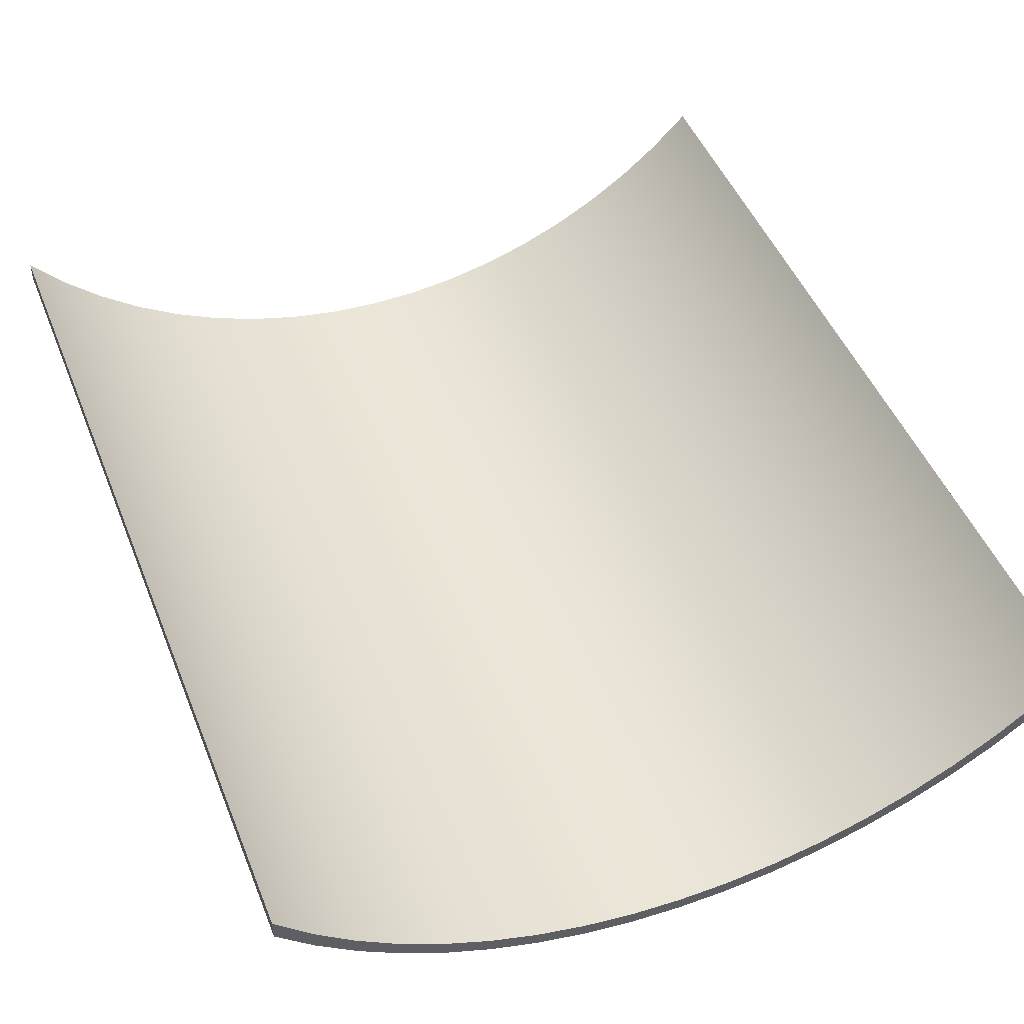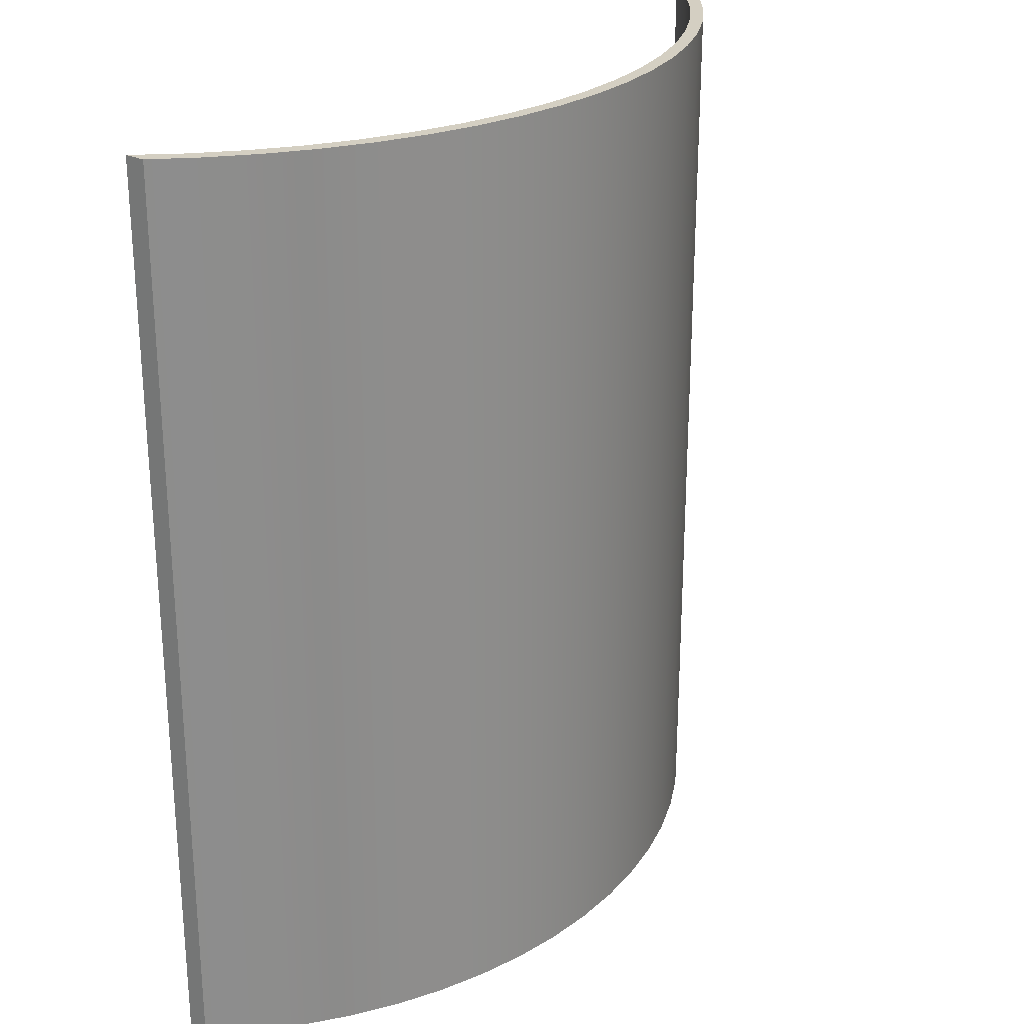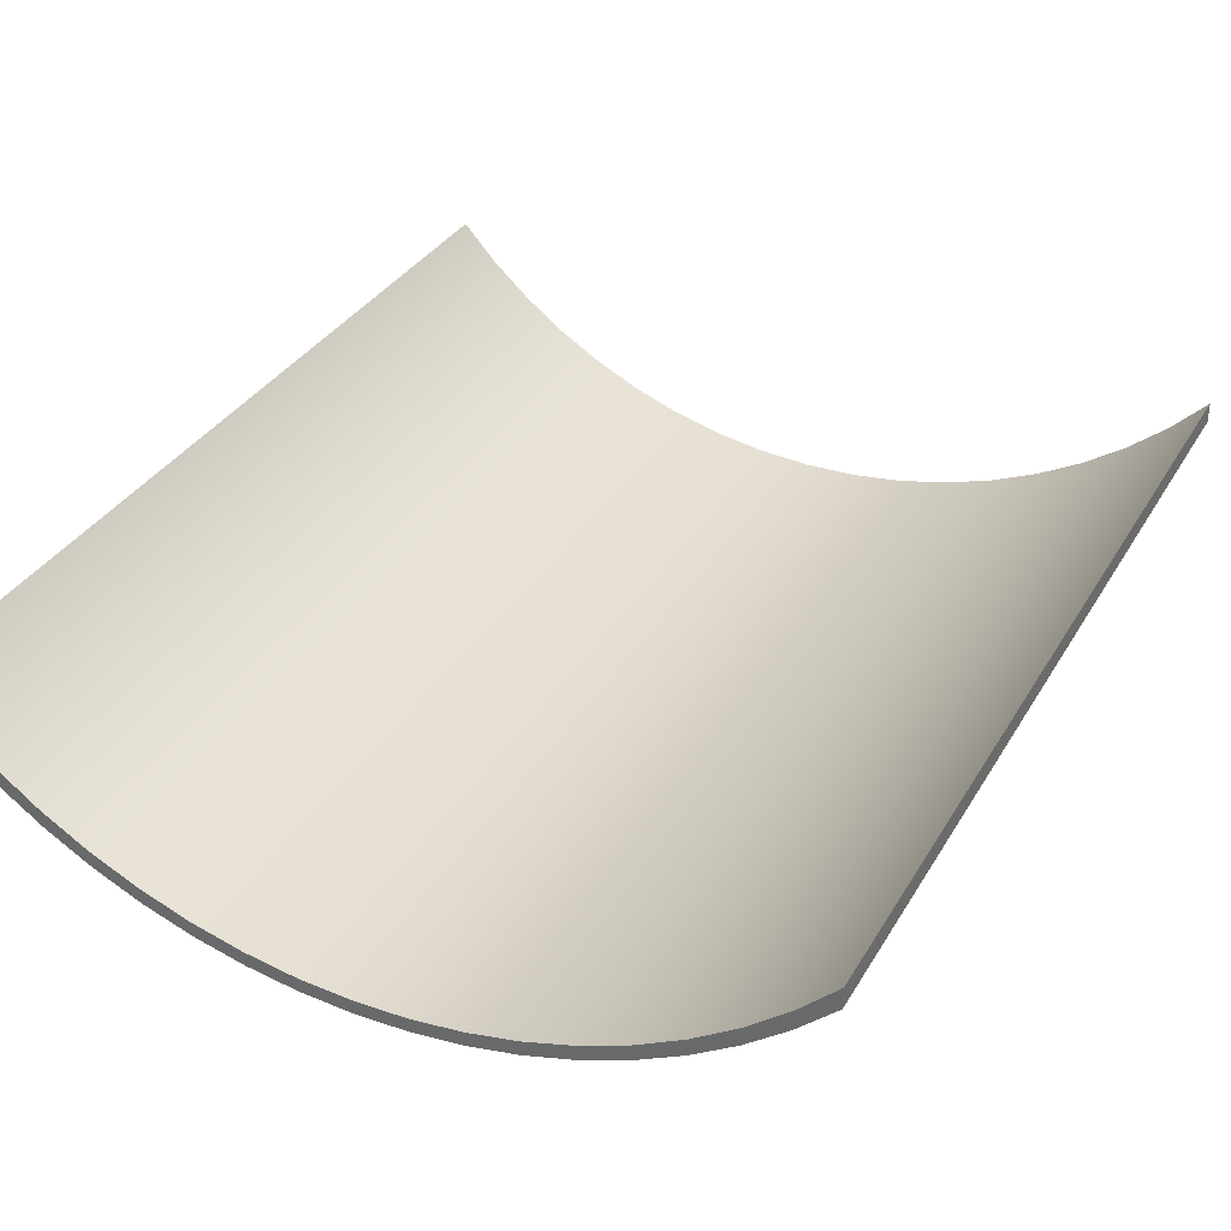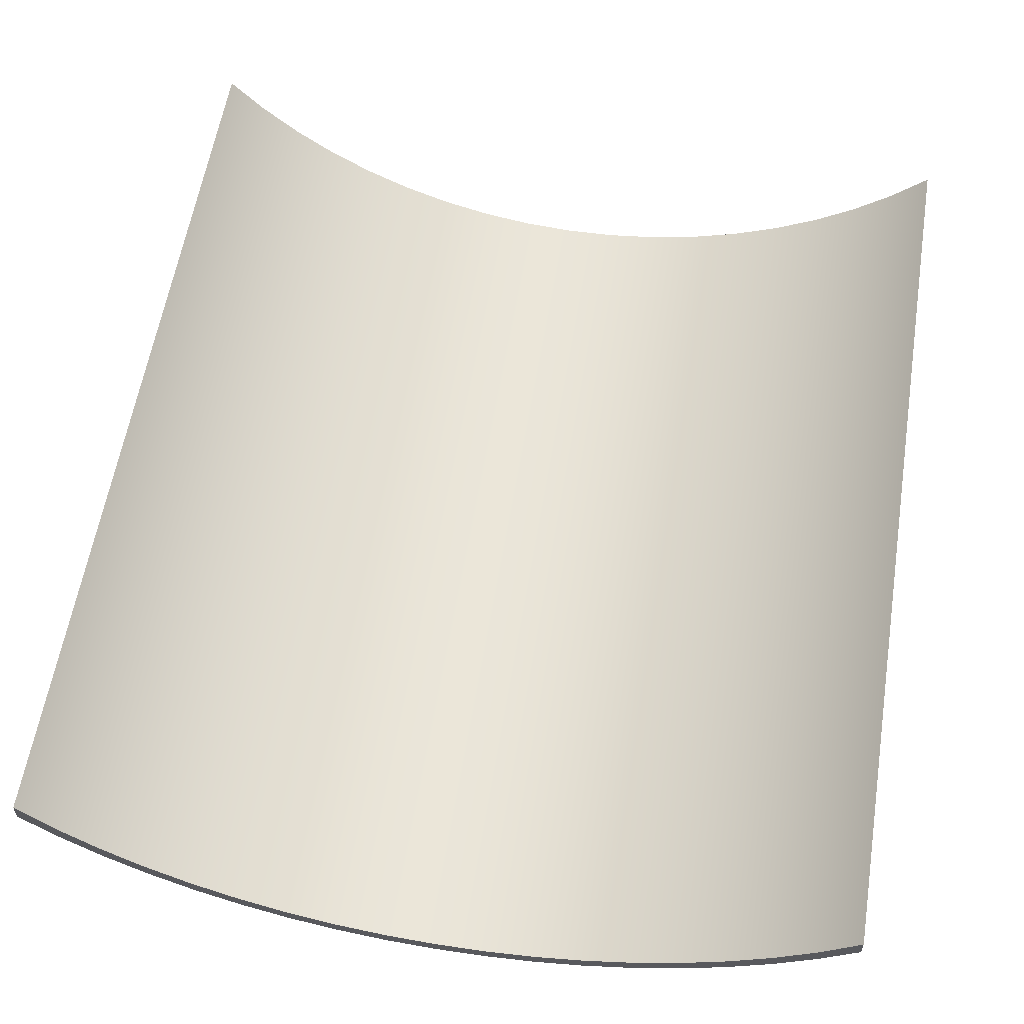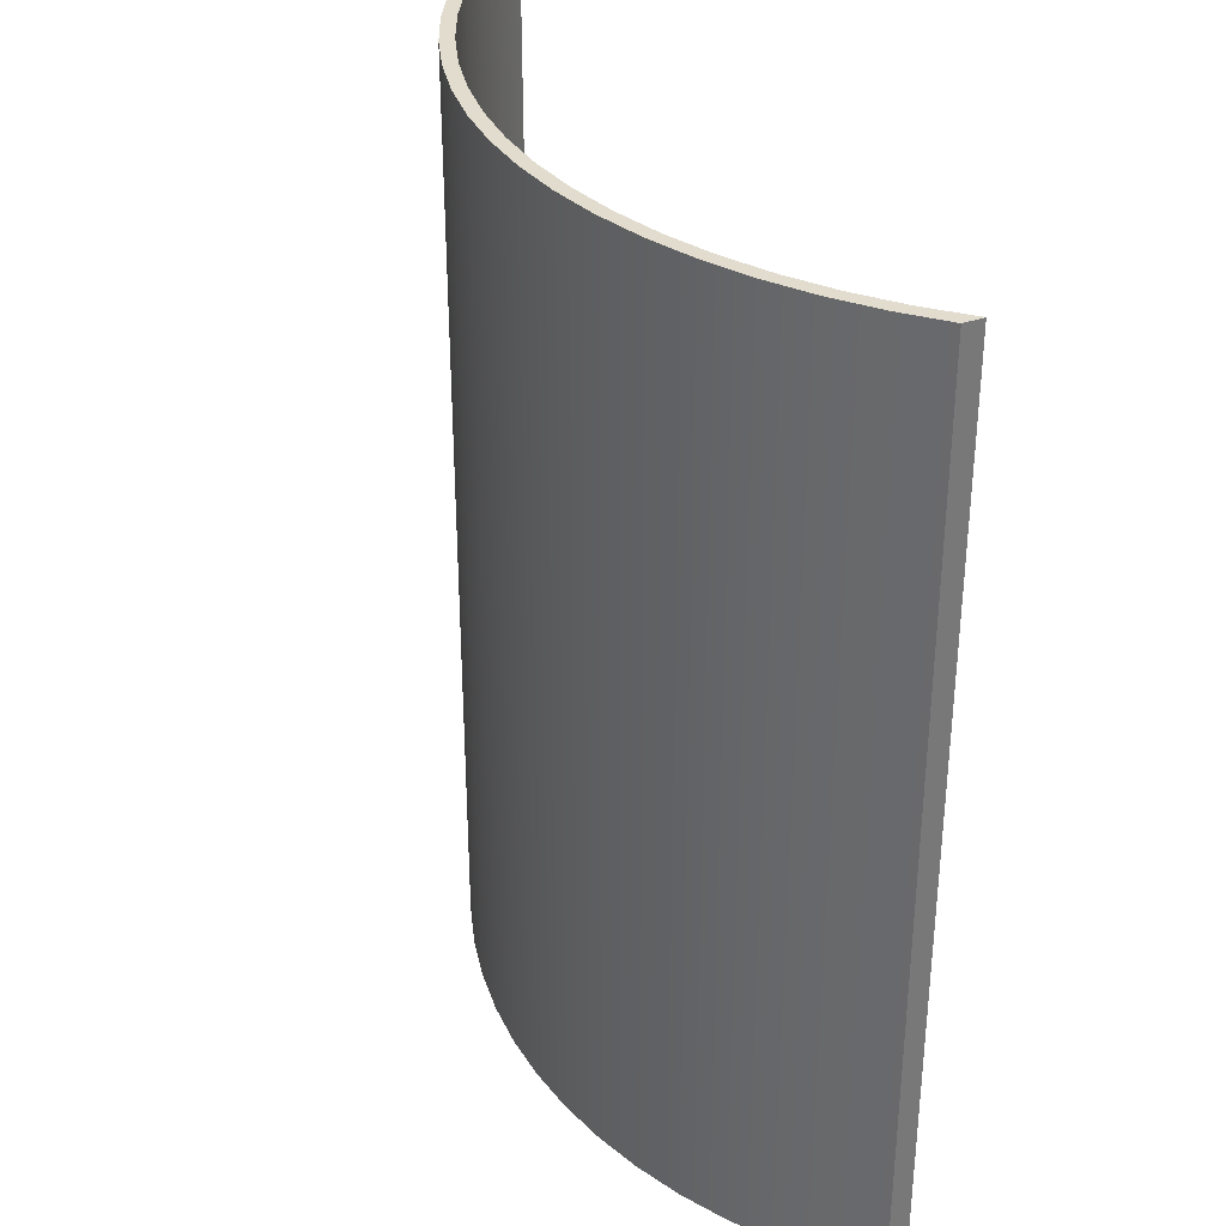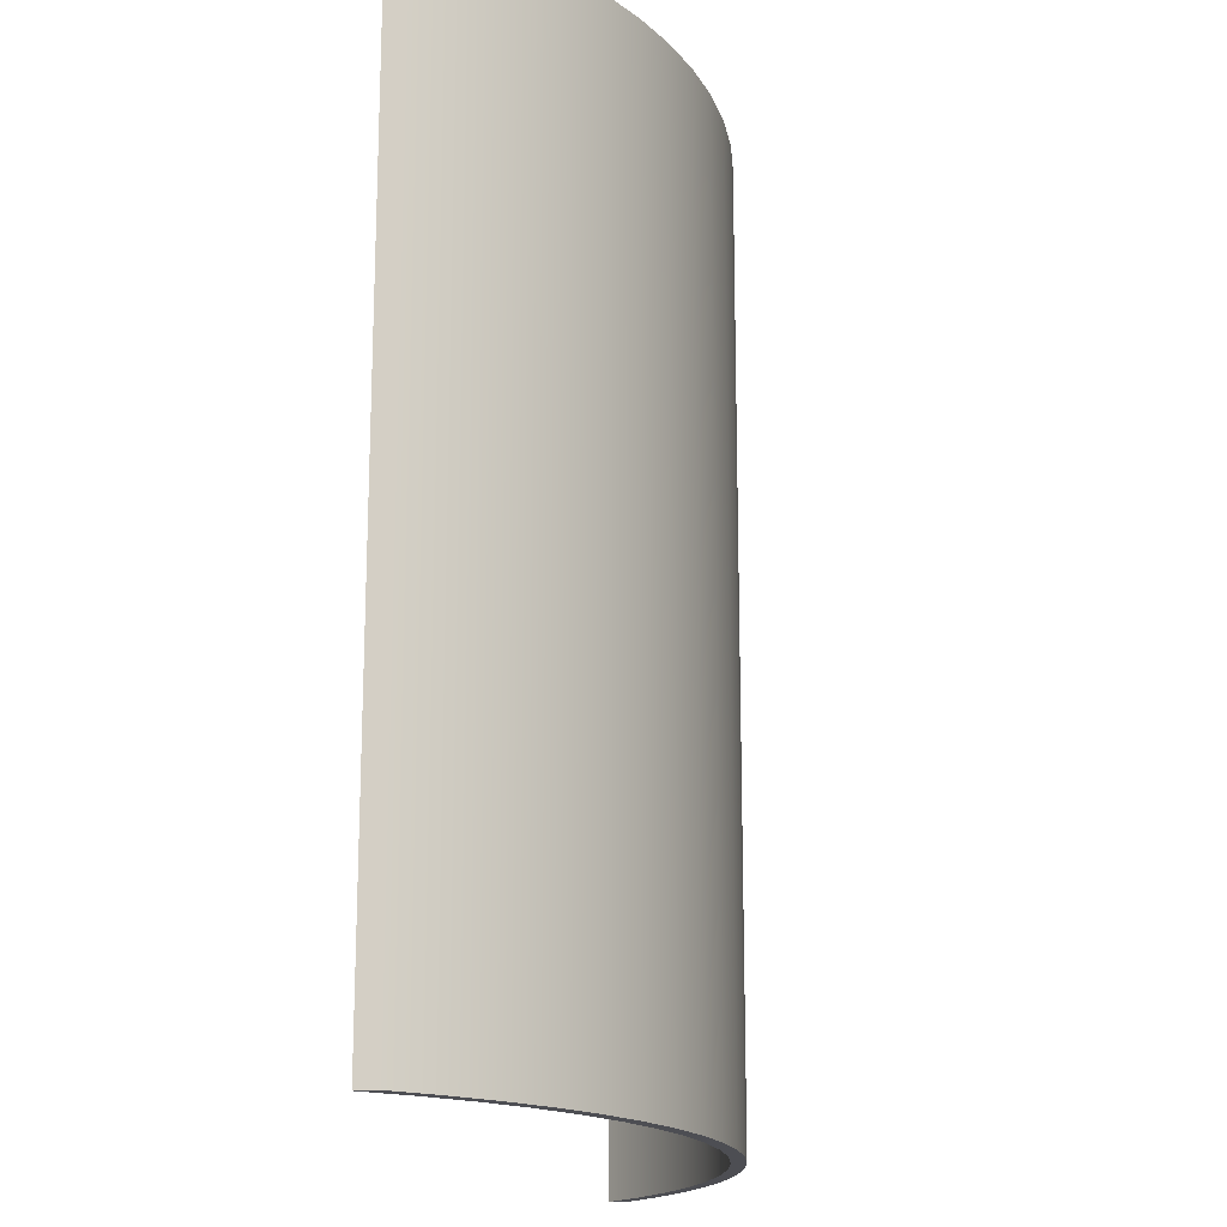
<metadata>
{"format":"obj","ext":"obj","renderer":"f3d","projection":"perspective","resolution":1024,"background":"white","views":[{"elev":47.8,"azim":-21.3,"up":"+Y"},{"elev":25.8,"azim":-52.2,"up":"+Z"},{"elev":33.8,"azim":26.2,"up":"+Y"},{"elev":58.6,"azim":9.2,"up":"+Y"},{"elev":34.0,"azim":64.2,"up":"+Z"},{"elev":-17.4,"azim":-78.7,"up":"+Z"}]}
</metadata>
<code>
v 5.89 -5.712 0
v 5.345 -6.224 0
v 4.755 -6.686 0
v 4.126 -7.091 0
v 3.463 -7.438 0
v 2.77 -7.722 0
v 2.055 -7.943 0
v 1.323 -8.097 0
v 0.5795 -8.184 0
v -0.1687 -8.202 0
v -0.9155 -8.153 0
v -1.655 -8.036 0
v -2.38 -7.851 0
v -3.086 -7.602 0
v -3.766 -7.289 0
v -4.414 -6.916 0
v -5.026 -6.484 0
v -5.596 -5.999 0
v -6.119 -5.465 0
v -6.119 -5.465 -13.72
v -5.596 -5.999 -13.72
v -5.026 -6.484 -13.72
v -4.414 -6.916 -13.72
v -3.766 -7.289 -13.72
v -3.086 -7.602 -13.72
v -2.38 -7.851 -13.72
v -1.655 -8.036 -13.72
v -0.9155 -8.153 -13.72
v -0.1687 -8.202 -13.72
v 0.5795 -8.184 -13.72
v 1.323 -8.097 -13.72
v 2.055 -7.943 -13.72
v 2.77 -7.722 -13.72
v 3.463 -7.438 -13.72
v 4.126 -7.091 -13.72
v 4.755 -6.686 -13.72
v 5.345 -6.224 -13.72
v 5.89 -5.712 -13.72
v 5.89 -5.416 0
v 5.89 -5.712 0
v 5.89 -5.712 -13.72
v 5.89 -5.416 -13.72
v -6.119 -5.154 0
v -5.607 -5.708 0
v -5.044 -6.211 0
v -4.437 -6.658 0
v -3.79 -7.047 0
v -3.109 -7.372 0
v -2.401 -7.632 0
v -1.671 -7.825 0
v -0.9267 -7.947 0
v -0.1739 -7.999 0
v 0.5803 -7.98 0
v 1.329 -7.89 0
v 2.067 -7.729 0
v 2.786 -7.5 0
v 3.48 -7.205 0
v 4.143 -6.845 0
v 4.769 -6.424 0
v 5.353 -5.946 0
v 5.89 -5.416 0
v 5.89 -5.416 -13.72
v 5.353 -5.946 -13.72
v 4.769 -6.424 -13.72
v 4.143 -6.845 -13.72
v 3.48 -7.205 -13.72
v 2.786 -7.5 -13.72
v 2.067 -7.729 -13.72
v 1.329 -7.89 -13.72
v 0.5803 -7.98 -13.72
v -0.1739 -7.999 -13.72
v -0.9267 -7.947 -13.72
v -1.671 -7.825 -13.72
v -2.401 -7.632 -13.72
v -3.109 -7.372 -13.72
v -3.79 -7.047 -13.72
v -4.437 -6.658 -13.72
v -5.044 -6.211 -13.72
v -5.607 -5.708 -13.72
v -6.119 -5.154 -13.72
v -6.119 -5.465 0
v -6.119 -5.154 0
v -6.119 -5.154 -13.72
v -6.119 -5.465 -13.72
v -6.119 -5.154 0
v -6.119 -5.465 0
v -5.596 -5.999 0
v -5.026 -6.484 0
v -4.414 -6.916 0
v -3.766 -7.289 0
v -3.086 -7.602 0
v -2.38 -7.851 0
v -1.655 -8.036 0
v -0.9155 -8.153 0
v -0.1687 -8.202 0
v 0.5795 -8.184 0
v 1.323 -8.097 0
v 2.055 -7.943 0
v 2.77 -7.722 0
v 3.463 -7.438 0
v 4.126 -7.091 0
v 4.755 -6.686 0
v 5.345 -6.224 0
v 5.89 -5.712 0
v 5.89 -5.416 0
v 5.353 -5.946 0
v 4.769 -6.424 0
v 4.143 -6.845 0
v 3.48 -7.205 0
v 2.786 -7.5 0
v 2.067 -7.729 0
v 1.329 -7.89 0
v 0.5803 -7.98 0
v -0.1739 -7.999 0
v -0.9267 -7.947 0
v -1.671 -7.825 0
v -2.401 -7.632 0
v -3.109 -7.372 0
v -3.79 -7.047 0
v -4.437 -6.658 0
v -5.044 -6.211 0
v -5.607 -5.708 0
v -6.119 -5.465 -13.72
v -6.119 -5.154 -13.72
v -5.607 -5.708 -13.72
v -5.044 -6.211 -13.72
v -4.437 -6.658 -13.72
v -3.79 -7.047 -13.72
v -3.109 -7.372 -13.72
v -2.401 -7.632 -13.72
v -1.671 -7.825 -13.72
v -0.9267 -7.947 -13.72
v -0.1739 -7.999 -13.72
v 0.5803 -7.98 -13.72
v 1.329 -7.89 -13.72
v 2.067 -7.729 -13.72
v 2.786 -7.5 -13.72
v 3.48 -7.205 -13.72
v 4.143 -6.845 -13.72
v 4.769 -6.424 -13.72
v 5.353 -5.946 -13.72
v 5.89 -5.416 -13.72
v 5.89 -5.712 -13.72
v 5.345 -6.224 -13.72
v 4.755 -6.686 -13.72
v 4.126 -7.091 -13.72
v 3.463 -7.438 -13.72
v 2.77 -7.722 -13.72
v 2.055 -7.943 -13.72
v 1.323 -8.097 -13.72
v 0.5795 -8.184 -13.72
v -0.1687 -8.202 -13.72
v -0.9155 -8.153 -13.72
v -1.655 -8.036 -13.72
v -2.38 -7.851 -13.72
v -3.086 -7.602 -13.72
v -3.766 -7.289 -13.72
v -4.414 -6.916 -13.72
v -5.026 -6.484 -13.72
v -5.596 -5.999 -13.72
g deab9650-e370-11ea-8f01-54bf646e7e1f
f 38 1 37
f 37 1 2
f 37 2 36
f 36 2 3
f 36 3 35
f 35 3 4
f 35 4 34
f 34 4 5
f 34 5 33
f 33 5 6
f 33 6 32
f 32 6 7
f 32 7 31
f 31 7 8
f 31 8 30
f 30 8 9
f 30 9 29
f 29 9 10
f 29 10 28
f 28 10 11
f 28 11 27
f 27 11 12
f 27 12 26
f 26 12 13
f 26 13 25
f 25 13 14
f 25 14 24
f 24 14 15
f 24 15 23
f 23 15 16
f 23 16 22
f 22 16 17
f 22 17 21
f 21 17 18
f 21 18 20
f 20 18 19
g deac0bb4-e370-11ea-8d89-54bf646e7e1f
f 39 40 42
f 42 40 41
g deac59a6-e370-11ea-9886-54bf646e7e1f
f 80 43 79
f 79 43 44
f 79 44 78
f 78 44 45
f 78 45 77
f 77 45 46
f 77 46 76
f 76 46 47
f 76 47 75
f 75 47 48
f 75 48 74
f 74 48 49
f 74 49 73
f 73 49 50
f 73 50 72
f 72 50 51
f 72 51 71
f 71 51 52
f 71 52 70
f 70 52 53
f 70 53 69
f 69 53 54
f 69 54 68
f 68 54 55
f 68 55 67
f 67 55 56
f 67 56 66
f 66 56 57
f 66 57 65
f 65 57 58
f 65 58 64
f 64 58 59
f 64 59 63
f 63 59 60
f 63 60 62
f 62 60 61
g deaccecc-e370-11ea-837b-54bf646e7e1f
f 81 82 84
f 84 82 83
g dead43e8-e370-11ea-b37f-54bf646e7e1f
f 85 86 122
f 122 86 87
f 122 87 121
f 121 87 88
f 121 88 120
f 120 88 89
f 120 89 119
f 119 89 90
f 119 90 118
f 118 90 91
f 118 91 117
f 117 91 92
f 117 92 116
f 116 92 93
f 116 93 115
f 115 93 94
f 115 94 114
f 114 94 95
f 114 95 96
f 114 96 113
f 113 96 97
f 113 97 112
f 112 97 98
f 112 98 111
f 111 98 99
f 111 99 110
f 110 99 100
f 110 100 109
f 109 100 101
f 109 101 108
f 108 101 102
f 108 102 107
f 107 102 103
f 107 103 106
f 106 103 104
f 106 104 105
g deadb92e-e370-11ea-a54e-54bf646e7e1f
f 124 125 123
f 123 125 160
f 160 125 126
f 160 126 159
f 159 126 127
f 159 127 158
f 158 127 128
f 158 128 157
f 157 128 129
f 157 129 156
f 156 129 130
f 156 130 155
f 155 130 131
f 155 131 154
f 154 131 132
f 154 132 153
f 153 132 133
f 153 133 152
f 152 133 151
f 151 133 134
f 151 134 150
f 150 134 135
f 150 135 149
f 149 135 136
f 149 136 148
f 148 136 137
f 148 137 147
f 147 137 138
f 147 138 146
f 146 138 139
f 146 139 145
f 145 139 140
f 145 140 144
f 144 140 141
f 144 141 143
f 143 141 142

</code>
